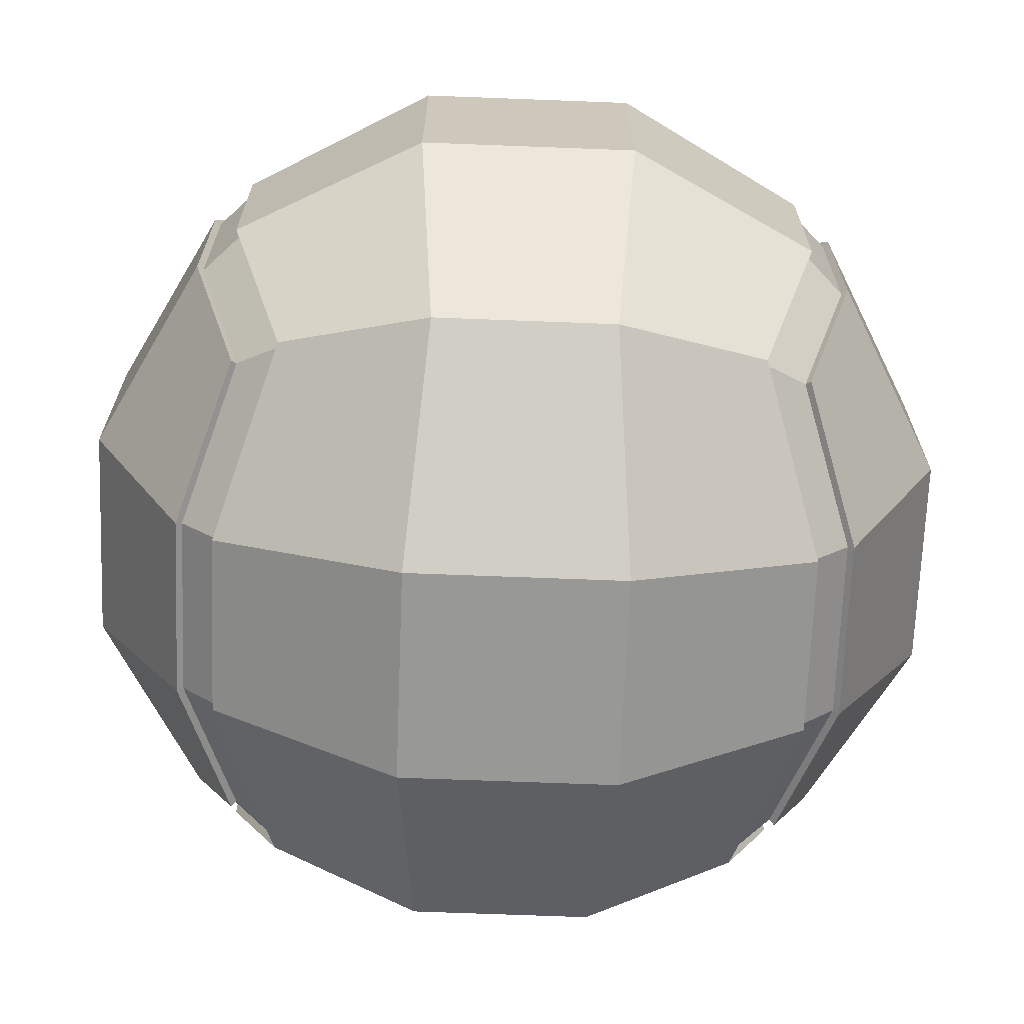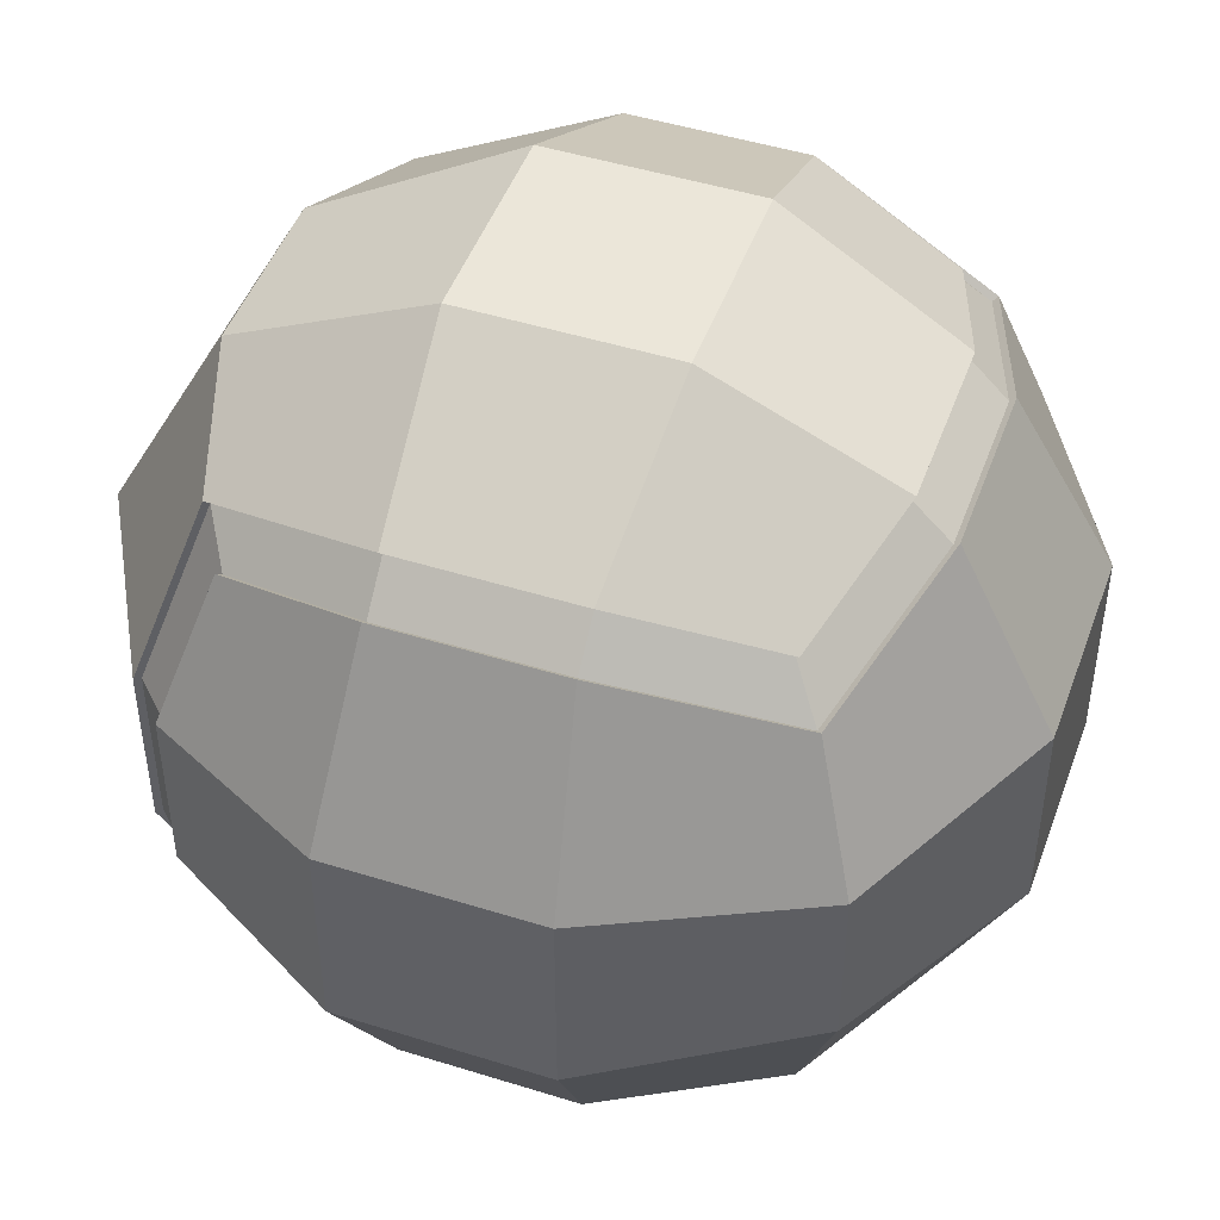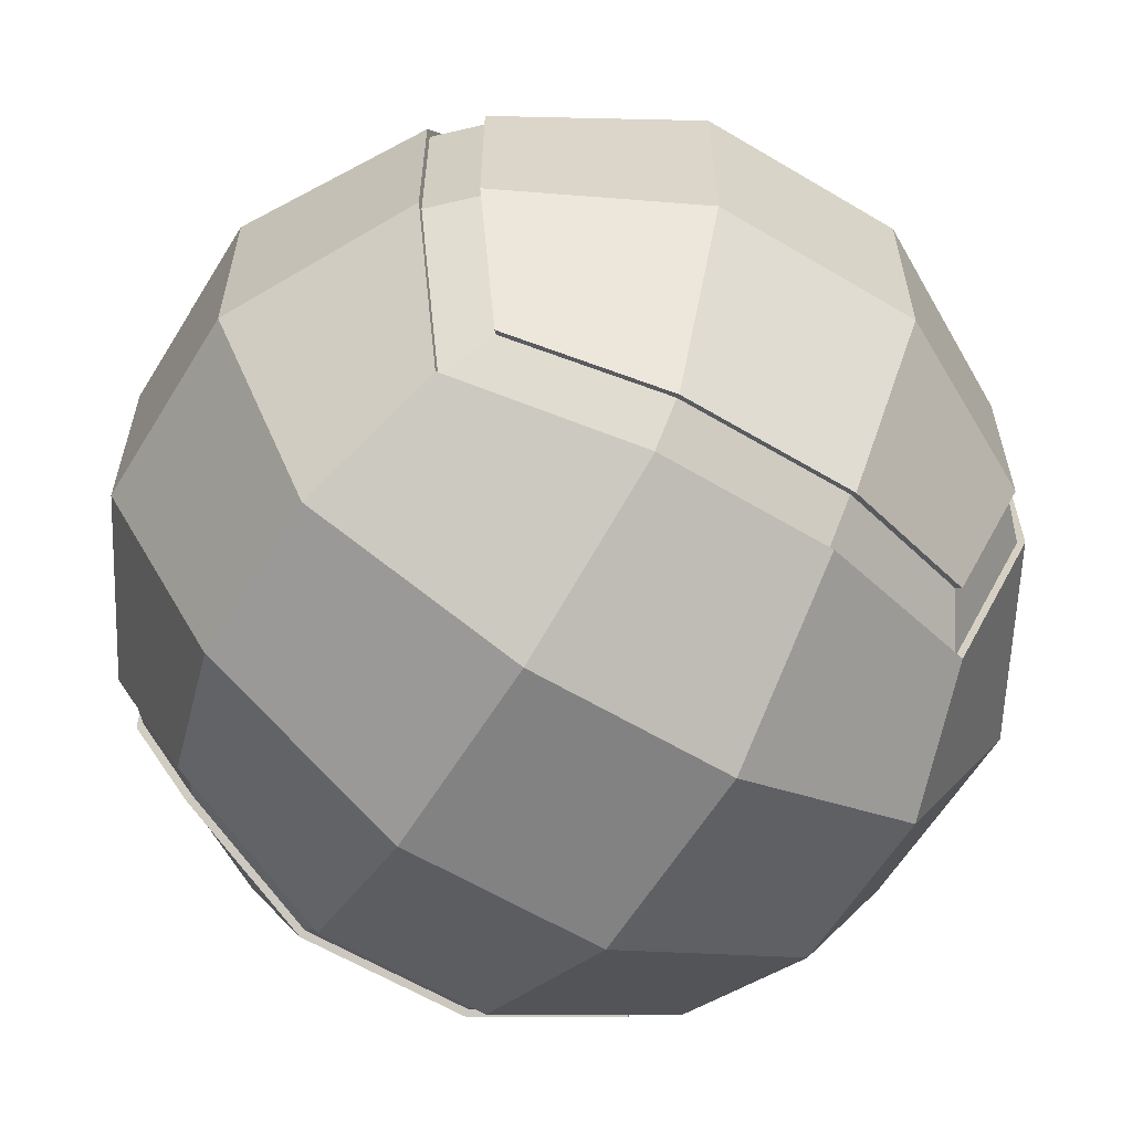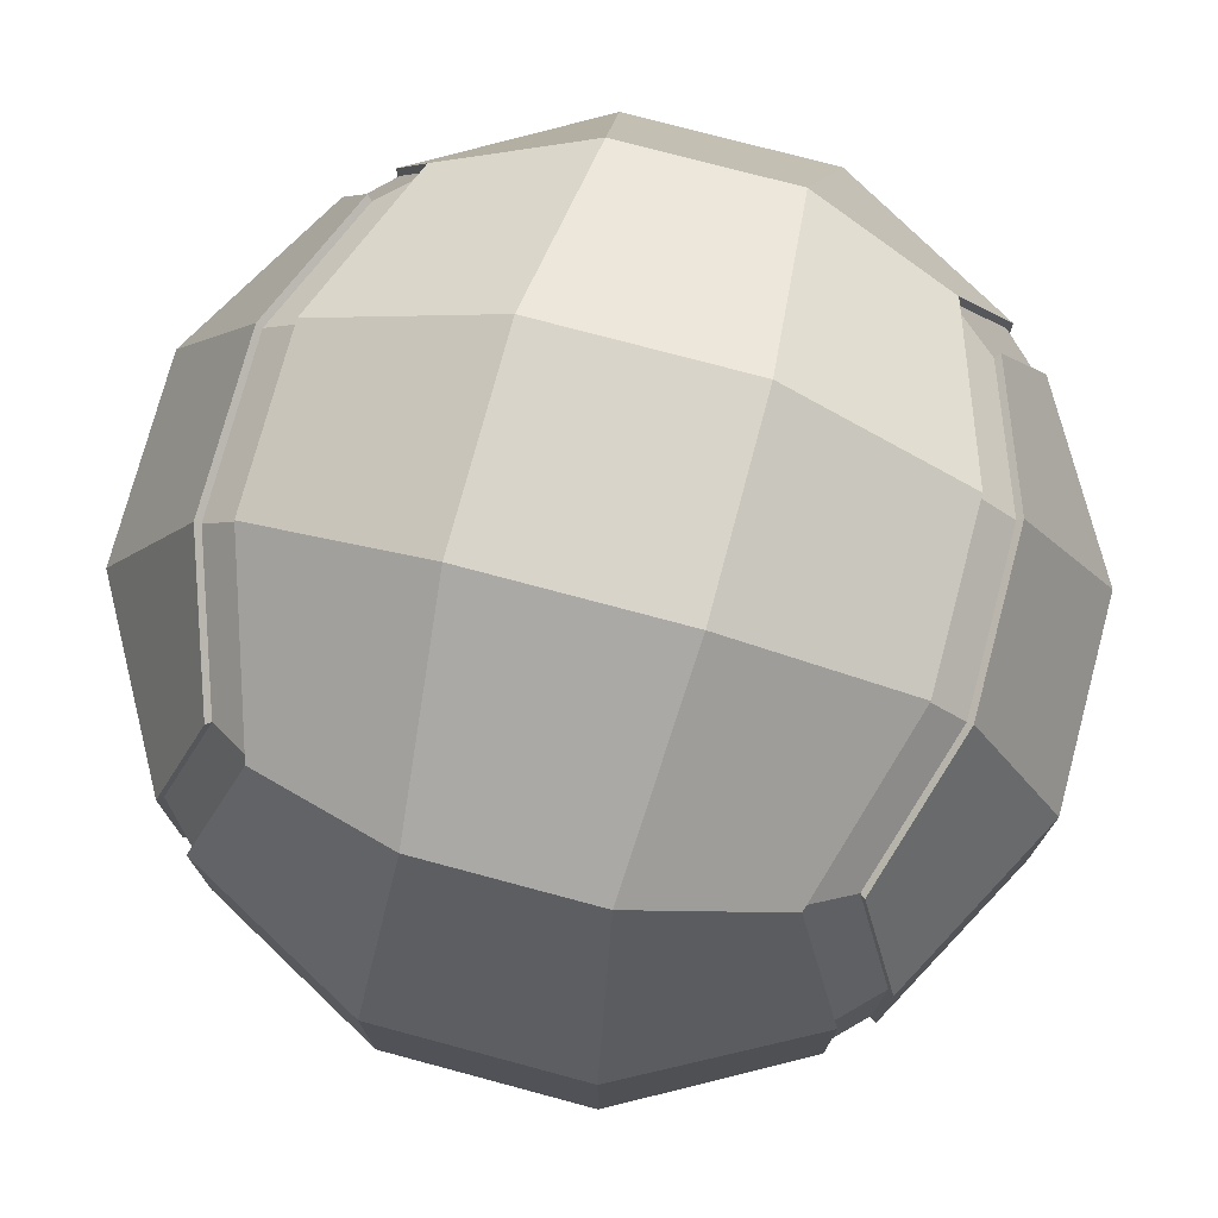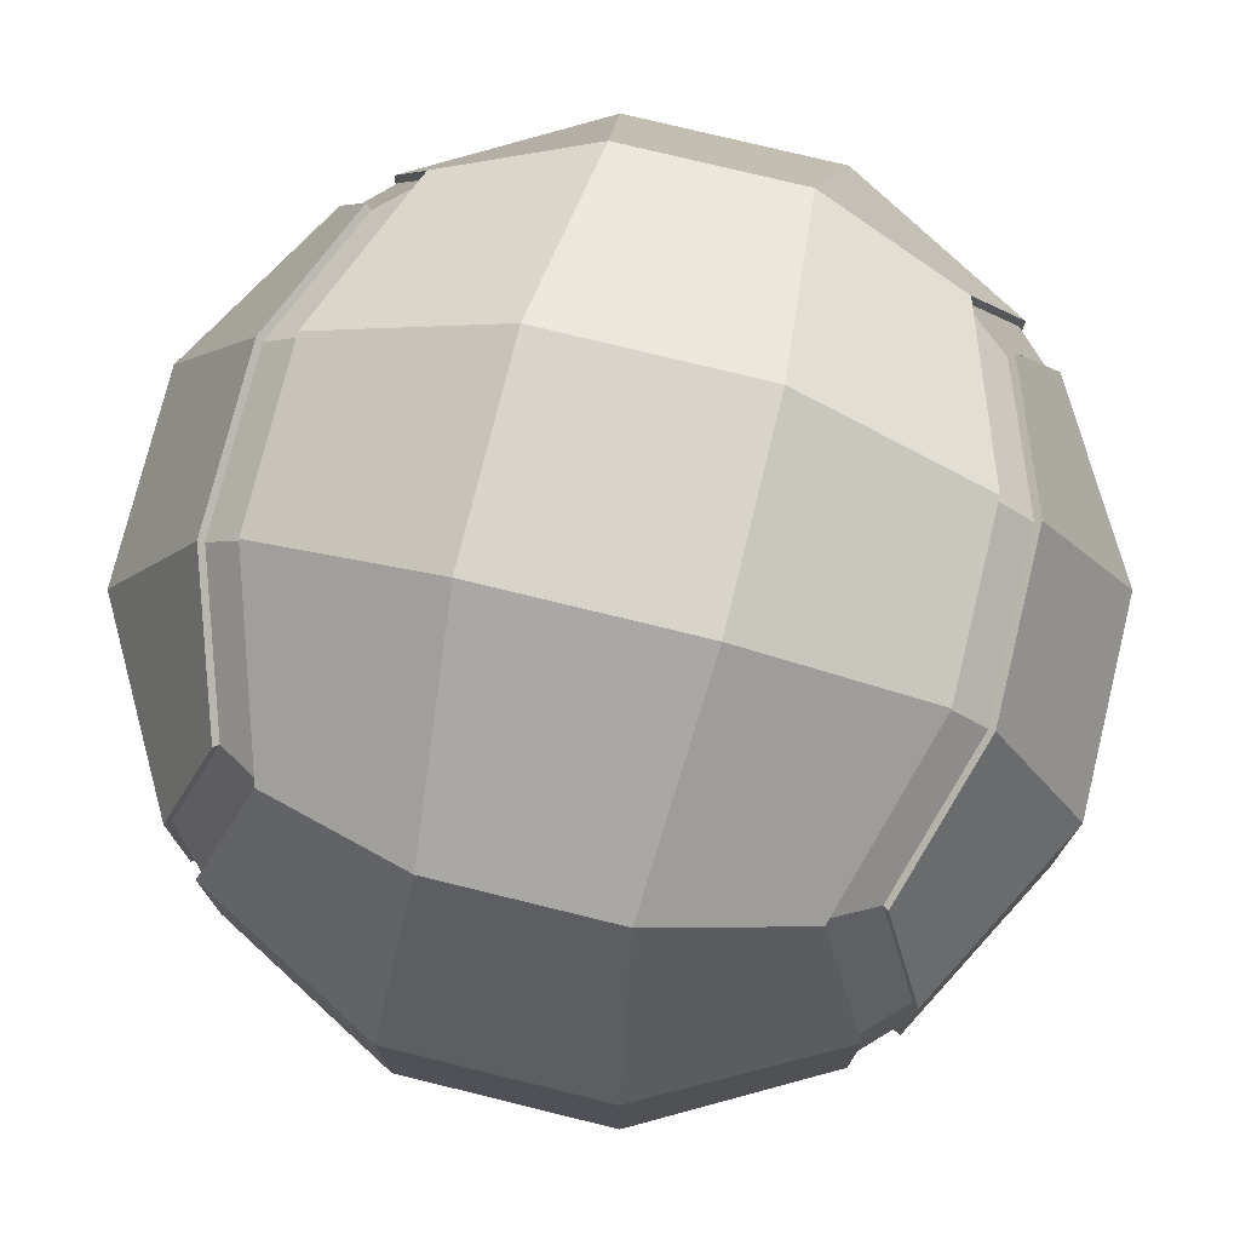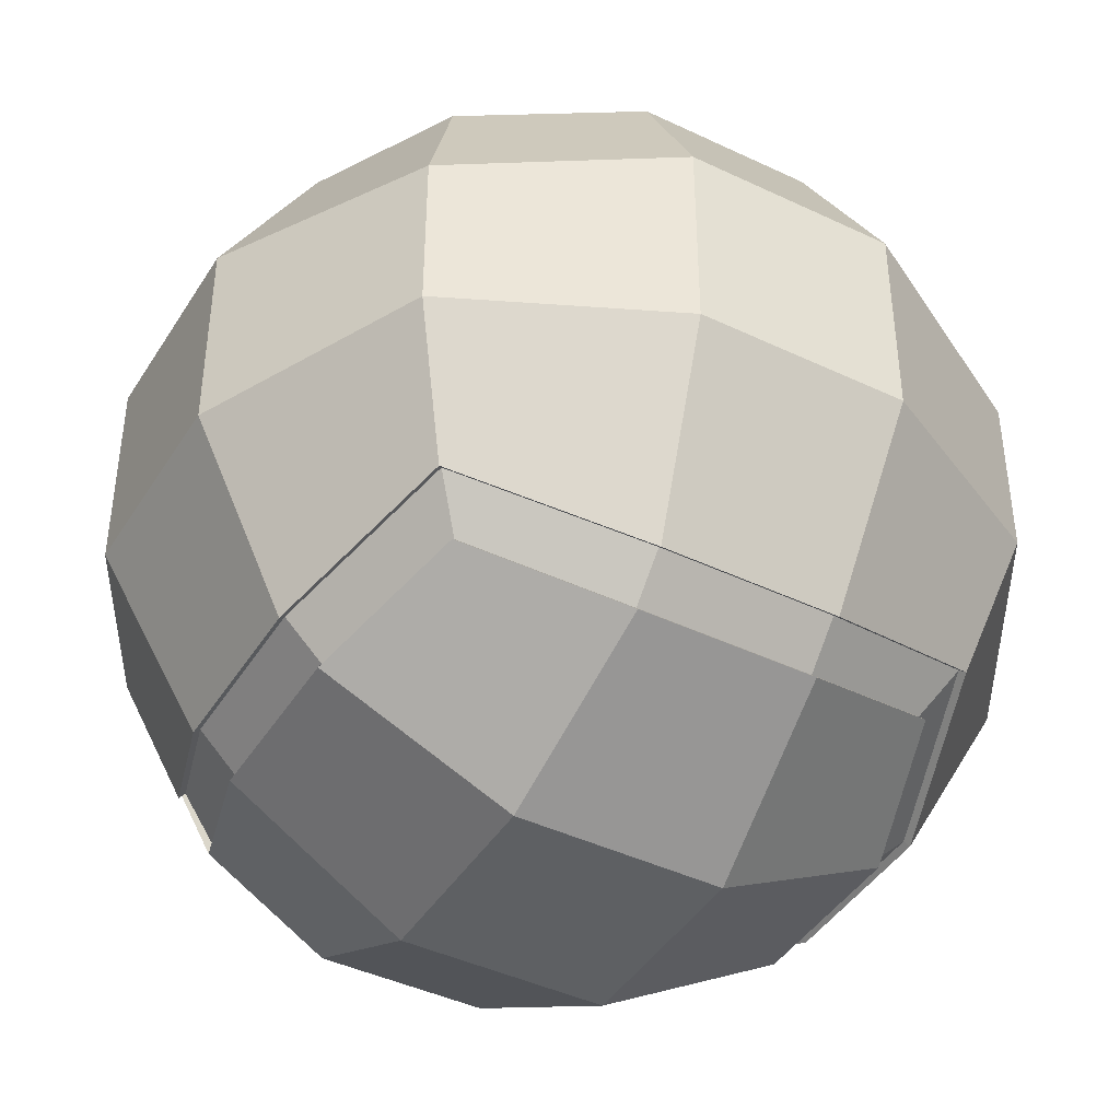
<metadata>
{"format":"obj","ext":"obj","renderer":"f3d","projection":"perspective","resolution":1024,"background":"white","views":[{"elev":-68.5,"azim":-92.2,"up":"+Z"},{"elev":47.3,"azim":109.5,"up":"+Y"},{"elev":-60.7,"azim":-31.4,"up":"+Z"},{"elev":75.4,"azim":-165.0,"up":"+Z"},{"elev":75.6,"azim":13.8,"up":"+Z"},{"elev":-42.7,"azim":150.4,"up":"+Y"}]}
</metadata>
<code>
g Tennisball_Roundcube.003
v 3.469 -0.9623 -3.469
v 1.156 -1.156 -4.725
v -1.156 -1.156 -4.725
v 3.469 0.9623 -3.469
v 1.156 1.156 -4.725
v -1.156 1.156 -4.725
v -3.469 -0.9623 -3.469
v -4.725 -1.156 -1.156
v -4.725 -1.156 1.156
v -3.469 0.9623 -3.469
v -4.725 1.156 -1.156
v -4.725 1.156 1.156
v -0.9623 -3.469 3.469
v 0.9623 -3.469 3.469
v -1.156 -1.156 4.725
v 1.156 -1.156 4.725
v -1.156 1.156 4.725
v 1.156 1.156 4.725
v 4.725 -1.156 1.156
v 4.725 -1.156 -1.156
v 4.725 1.156 1.156
v 4.725 1.156 -1.156
v 1.156 -4.725 1.156
v -1.156 -4.725 1.156
v 1.156 -4.725 -1.156
v -1.156 -4.725 -1.156
v 1.156 4.725 -1.156
v -1.156 4.725 -1.156
v 1.156 4.725 1.156
v -1.156 4.725 1.156
v 0.9623 3.469 3.469
v -0.9623 3.469 3.469
v 2.66 -3.082 -2.663
v 2.984 -2.565 -2.984
v 0.9858 -3.188 -3.622
v 0.9858 -3.622 -3.188
v -0.9858 -3.622 -3.188
v -0.9858 -3.188 -3.622
v -2.66 -3.082 -2.663
v -2.984 -2.565 -2.984
v -3.186 -3.623 -0.986
v -3.622 -3.188 -0.9858
v -3.622 -3.188 0.9858
v -3.186 -3.623 0.986
v -3.082 -2.663 2.66
v -2.563 -2.985 2.985
v -3.186 -0.986 3.623
v -3.623 -0.986 3.186
v -3.186 0.986 3.623
v -3.623 0.986 3.186
v 3.082 -2.663 2.66
v 2.563 -2.985 2.985
v 3.186 -3.623 0.986
v 3.622 -3.188 0.9858
v 3.622 -3.188 -0.9858
v 3.186 -3.623 -0.986
v 3.186 -0.986 3.623
v 3.623 -0.986 3.186
v 3.186 0.986 3.623
v 3.623 0.986 3.186
v 2.66 3.082 -2.663
v 2.984 2.565 -2.984
v 0.9858 3.622 -3.188
v 0.9858 3.188 -3.622
v -0.9858 3.622 -3.188
v -0.9858 3.188 -3.622
v -2.984 2.565 -2.984
v -2.66 3.082 -2.663
v 3.186 3.623 -0.986
v 3.622 3.188 -0.9858
v -3.186 3.623 -0.986
v -3.622 3.188 -0.9858
v 3.622 3.188 0.9858
v 3.186 3.623 0.986
v -3.622 3.188 0.9858
v -3.186 3.623 0.986
v 3.082 2.663 2.66
v 2.563 2.985 2.985
v -3.082 2.663 2.66
v -2.563 2.985 2.985
v 3.131 0.9689 3.56
v 3.56 0.9689 3.131
v 3.029 2.617 2.614
v 2.518 2.933 2.933
v -0.9688 3.559 -3.133
v -0.9688 3.133 -3.559
v -2.932 2.52 -2.932
v -2.614 3.029 -2.617
v 2.932 2.52 -2.932
v 2.614 3.029 -2.617
v 3.131 3.56 -0.9689
v 3.559 3.133 -0.9688
v -3.131 3.56 -0.9689
v -3.559 3.133 -0.9688
v -3.559 3.133 0.9688
v -3.131 3.56 0.9689
v -3.029 -2.617 2.614
v -2.518 -2.933 2.933
v -3.131 -0.9689 3.56
v -3.56 -0.9689 3.131
v -3.559 -3.133 0.9688
v -3.131 -3.56 0.9689
v -2.932 -2.52 -2.932
v -2.614 -3.029 -2.617
v -3.131 -3.56 -0.9689
v -3.559 -3.133 -0.9688
v 0.9688 3.559 -3.133
v 0.9688 3.133 -3.559
v 2.614 -3.029 -2.617
v 2.932 -2.52 -2.932
v 3.559 -3.133 -0.9688
v 3.131 -3.56 -0.9689
v 3.131 -0.9689 3.56
v 3.56 -0.9689 3.131
v 0.9688 -3.133 -3.559
v 0.9688 -3.559 -3.133
v -0.9688 -3.559 -3.133
v -0.9688 -3.133 -3.559
v 3.559 3.133 0.9688
v 3.131 3.56 0.9689
v -3.131 0.9689 3.56
v -3.56 0.9689 3.131
v -3.029 2.617 2.614
v -2.518 2.933 2.933
v 3.029 -2.617 2.614
v 2.518 -2.933 2.933
v 3.131 -3.56 0.9689
v 3.559 -3.133 0.9688
f 35 38 3 2
f 25 26 37 36
f 40 42 8 7
f 1 2 5 4
f 2 3 6 5
f 3 7 10 6
f 61 63 27 69
f 65 68 71 28
f 10 11 72 67
f 42 43 9 8
f 24 44 41 26
f 13 46 44 24
f 7 8 11 10
f 8 9 12 11
f 49 17 32 80
f 69 27 29 74
f 74 29 31 78
f 52 14 23 53
f 47 15 17 49
f 13 14 16 15
f 53 23 25 56
f 9 48 50 12
f 15 16 18 17
f 18 59 78 31
f 12 50 79 75
f 17 18 31 32
f 60 21 73 77
f 14 52 57 16
f 58 19 21 60
f 34 35 2 1
f 16 57 59 18
f 19 20 22 21
f 20 1 4 22
f 22 4 62 70
f 28 71 76 30
f 4 5 64 62
f 51 54 19 58
f 14 13 24 23
f 46 13 15 47
f 54 55 20 19
f 23 24 26 25
f 43 45 48 9
f 55 34 1 20
f 26 41 39 37
f 38 40 7 3
f 63 65 28 27
f 5 6 66 64
f 6 10 67 66
f 21 22 70 73
f 27 28 30 29
f 11 12 75 72
f 30 76 80 32
f 29 30 32 31
f 63 61 90 107
f 36 37 117 116
f 72 75 95 94
f 73 70 92 119
f 42 40 103 106
f 62 64 108 89
f 69 74 120 91
f 57 52 126 113
f 59 57 113 81
f 70 62 89 92
f 80 76 96 124
f 39 41 105 104
f 51 58 114 125
f 58 60 82 114
f 35 34 110 115
f 61 69 91 90
f 75 79 123 95
f 45 43 101 97
f 33 36 116 109
f 56 33 109 112
f 50 48 100 122
f 44 46 98 102
f 43 42 106 101
f 68 65 85 88
f 56 25 36 33
f 67 72 94 87
f 37 39 104 117
f 60 77 83 82
f 71 68 88 93
f 52 53 127 126
f 76 71 93 96
f 38 35 115 118
f 40 38 118 103
f 53 56 112 127
f 78 59 81 84
f 64 66 86 108
f 54 51 125 128
f 46 47 99 98
f 74 78 84 120
f 55 54 128 111
f 65 63 107 85
f 49 80 124 121
f 77 73 119 83
f 66 67 87 86
f 79 50 122 123
f 48 45 97 100
f 47 49 121 99
f 34 55 111 110
f 41 44 102 105
f 82 83 84 81
f 86 87 88 85
f 90 91 92 89
f 94 95 96 93
f 98 99 100 97
f 102 98 97 101
f 104 105 106 103
f 87 94 93 88
f 108 86 85 107
f 110 111 112 109
f 114 82 81 113
f 116 117 118 115
f 120 84 83 119
f 99 121 122 100
f 95 123 124 96
f 91 120 119 92
f 126 127 128 125
f 121 124 123 122
f 105 102 101 106
f 109 116 115 110
f 125 114 113 126
f 89 108 107 90
f 117 104 103 118
f 127 112 111 128

</code>
